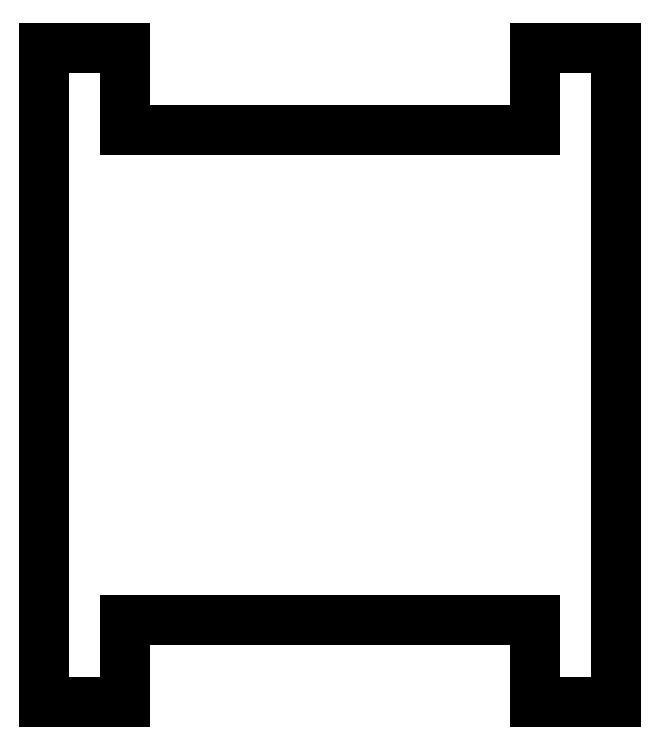
<metadata>
{"format":"dxf","ext":"dxf","renderer":"ezdxf+matplotlib","layout":"modelspace","background":"white","min_lineweight":24,"dpi":150}
</metadata>
<code>
0
SECTION
2
ENTITIES
0
LINE
8
0
10
-17.5
11
-17.5
20
-20
21
20
0
LINE
8
0
10
-17.5
11
-12.5
20
20
21
20
0
LINE
8
0
10
-12.5
11
-12.5
20
20
21
15
0
LINE
8
0
10
-12.5
11
12.5
20
15
21
15
0
LINE
8
0
10
12.5
11
12.5
20
15
21
20
0
LINE
8
0
10
12.5
11
17.5
20
20
21
20
0
LINE
8
0
10
17.5
11
17.5
20
20
21
-20
0
LINE
8
0
10
17.5
11
12.5
20
-20
21
-20
0
LINE
8
0
10
12.5
11
12.5
20
-20
21
-15
0
LINE
8
0
10
12.5
11
-12.5
20
-15
21
-15
0
LINE
8
0
10
-12.5
11
-12.5
20
-15
21
-20
0
LINE
8
0
10
-12.5
11
-17.5
20
-20
21
-20
0
ENDSEC
0
EOF

</code>
